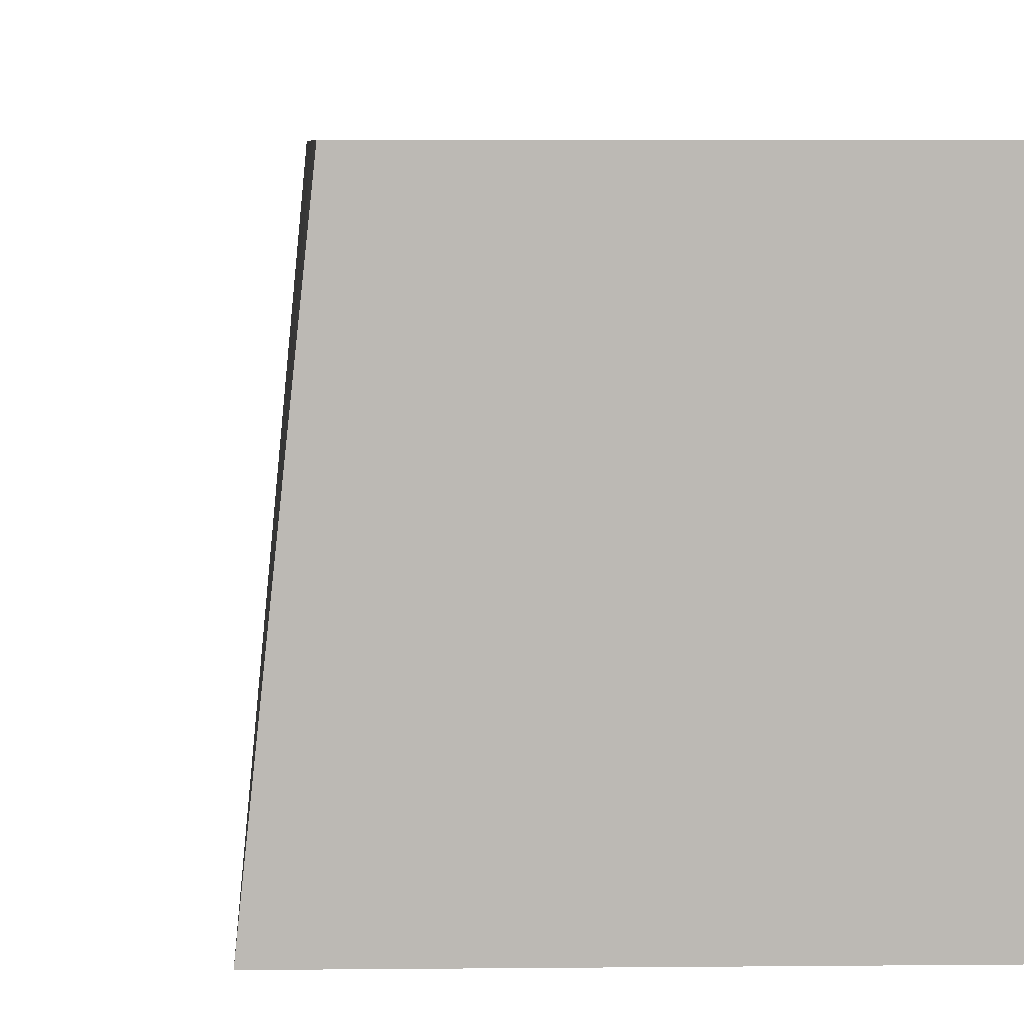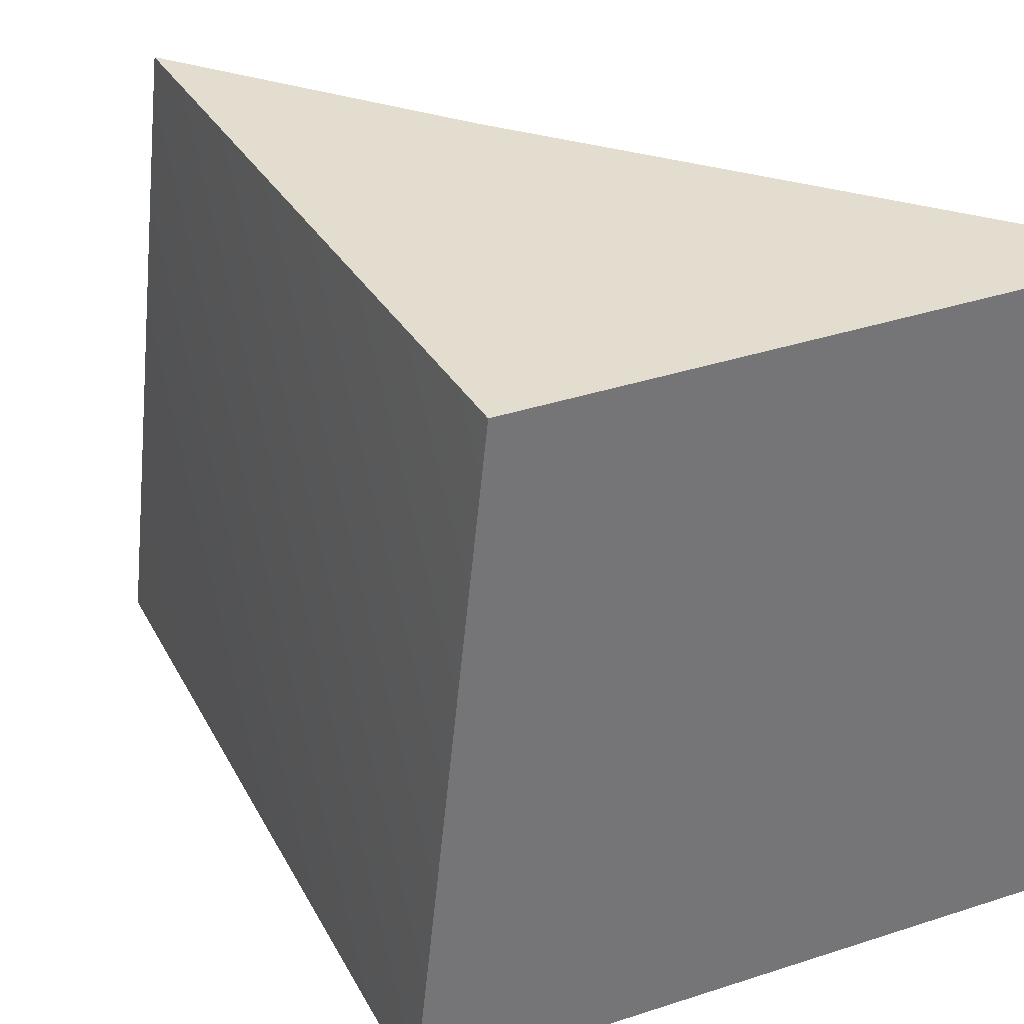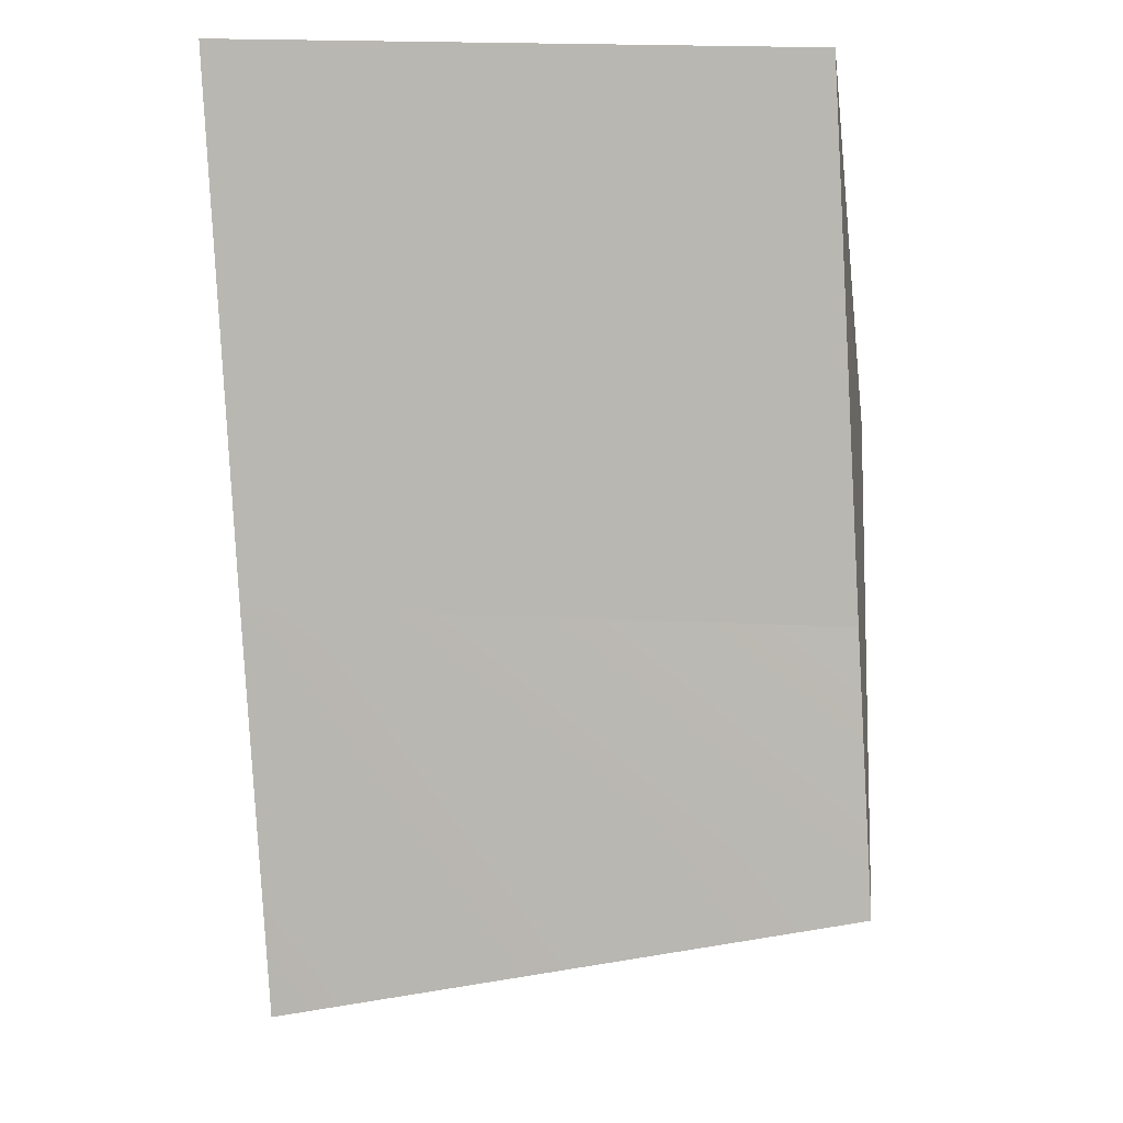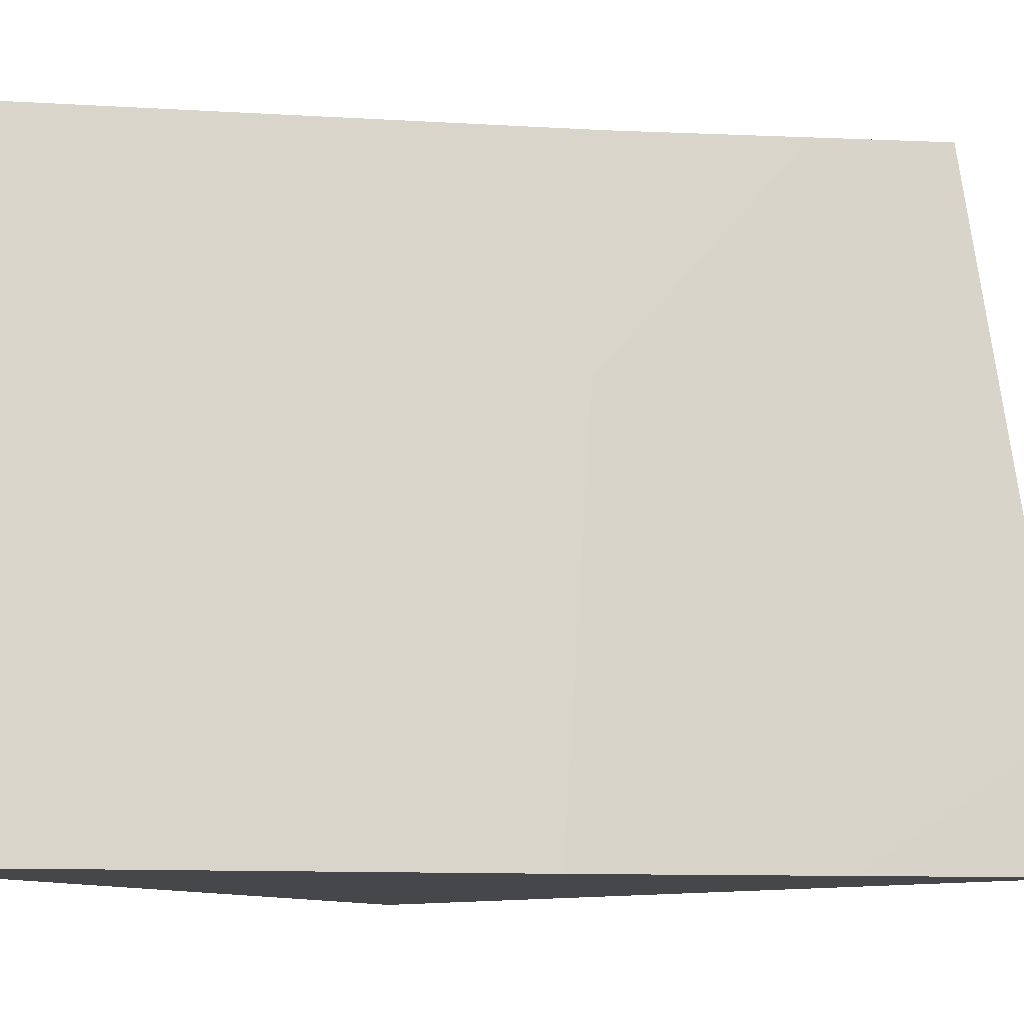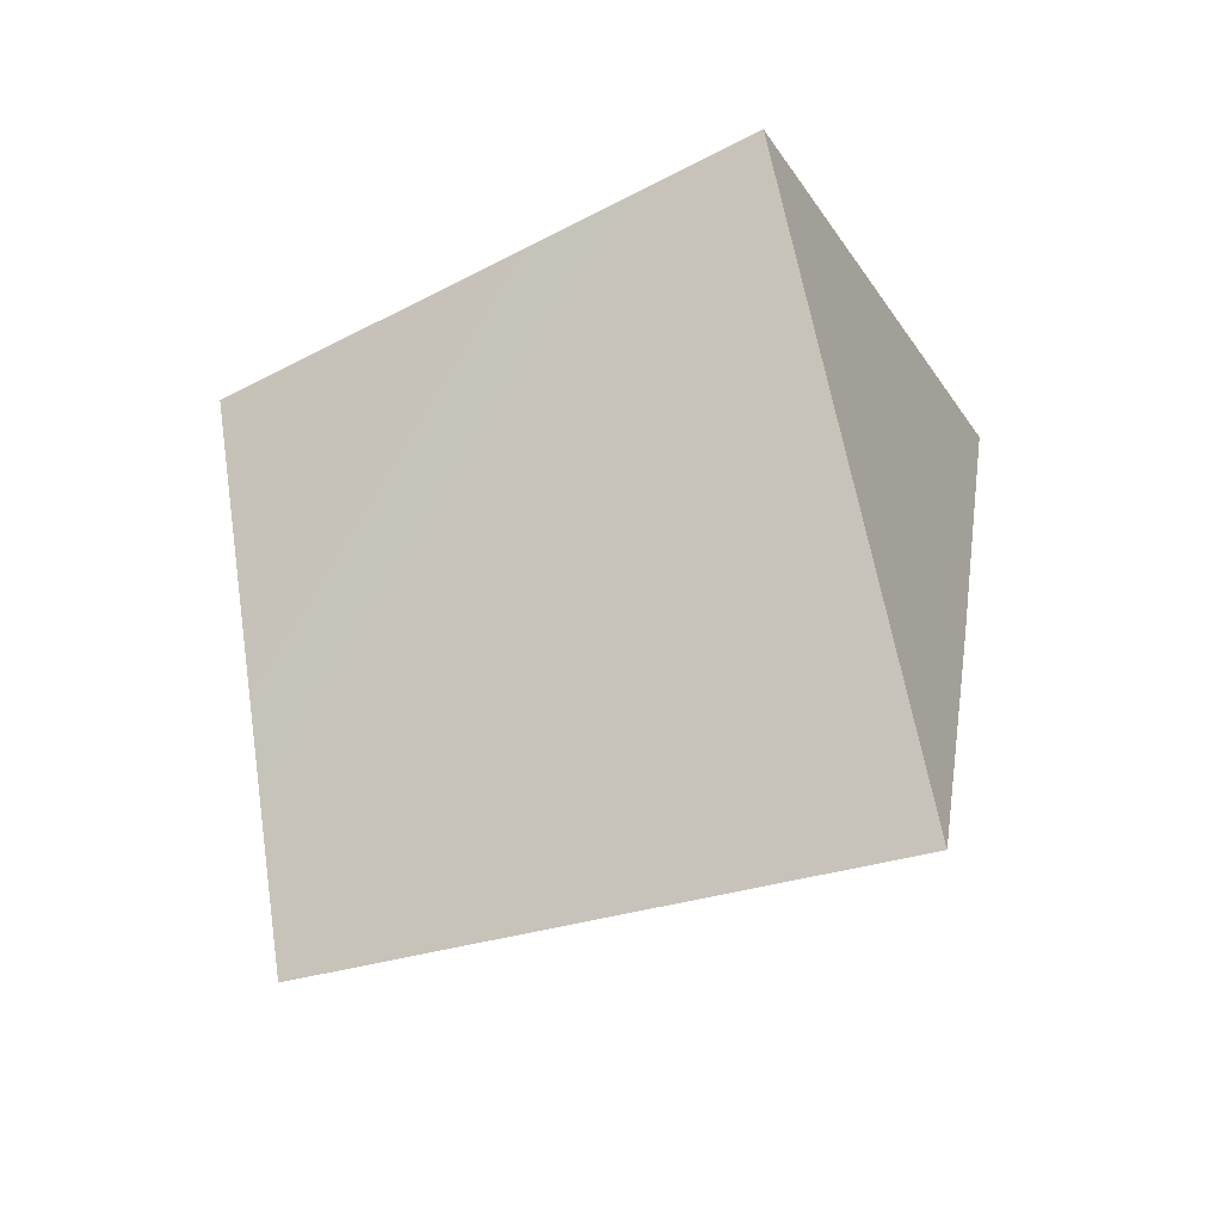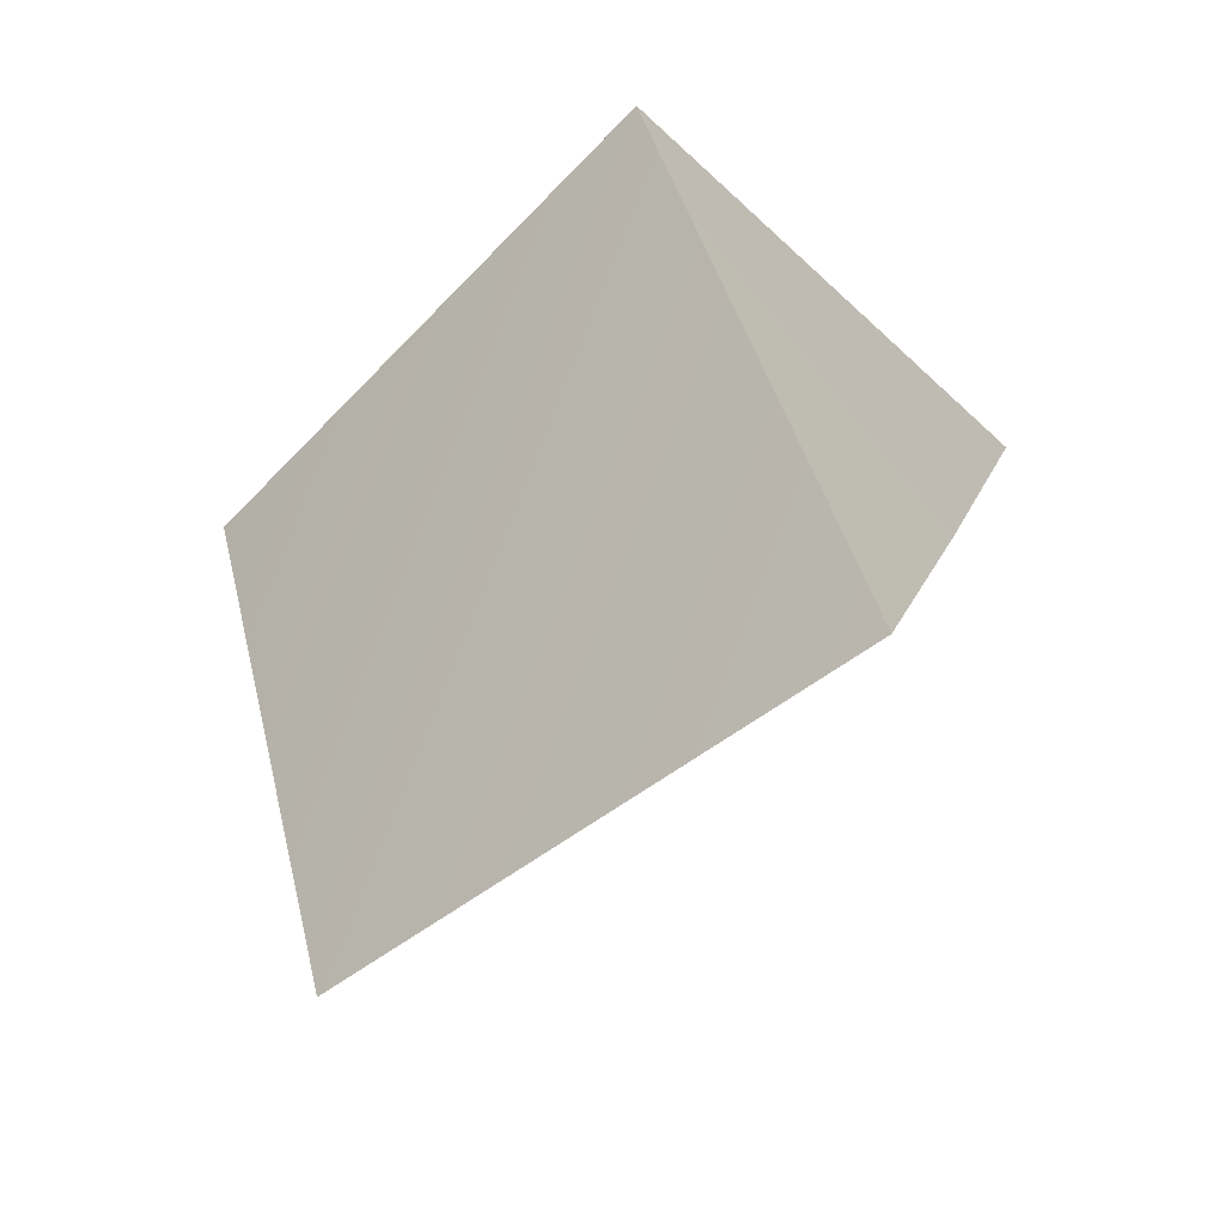
<metadata>
{"format":"obj","ext":"obj","renderer":"f3d","projection":"perspective","resolution":1024,"background":"white","views":[{"elev":6.9,"azim":-25.5,"up":"+Y"},{"elev":34.8,"azim":-48.0,"up":"+Y"},{"elev":-13.1,"azim":99.1,"up":"+Z"},{"elev":-10.4,"azim":101.4,"up":"+Y"},{"elev":-48.4,"azim":-63.9,"up":"+Z"},{"elev":-62.3,"azim":-48.7,"up":"+Z"}]}
</metadata>
<code>
g default
v 615.2 -0.1539 -65.04
v 610.4 -0.1174 -77.77
v 613.3 19.5 -65.9
v 610.3 19.53 -74.86
v 619.5 19.5 -49.04
v 603.2 19.5 -56.32
v 621.5 -0.1539 -48.17
v 601.2 -0.1539 -57.18
g polySurface54 group94 group89 group91 polySurface24
f 2 4 1
f 1 4 3
f 4 6 3
f 3 6 5
f 5 6 7
f 7 6 8
f 7 8 1
f 1 8 2
f 2 8 4
f 4 8 6
f 7 1 5
f 5 1 3

</code>
